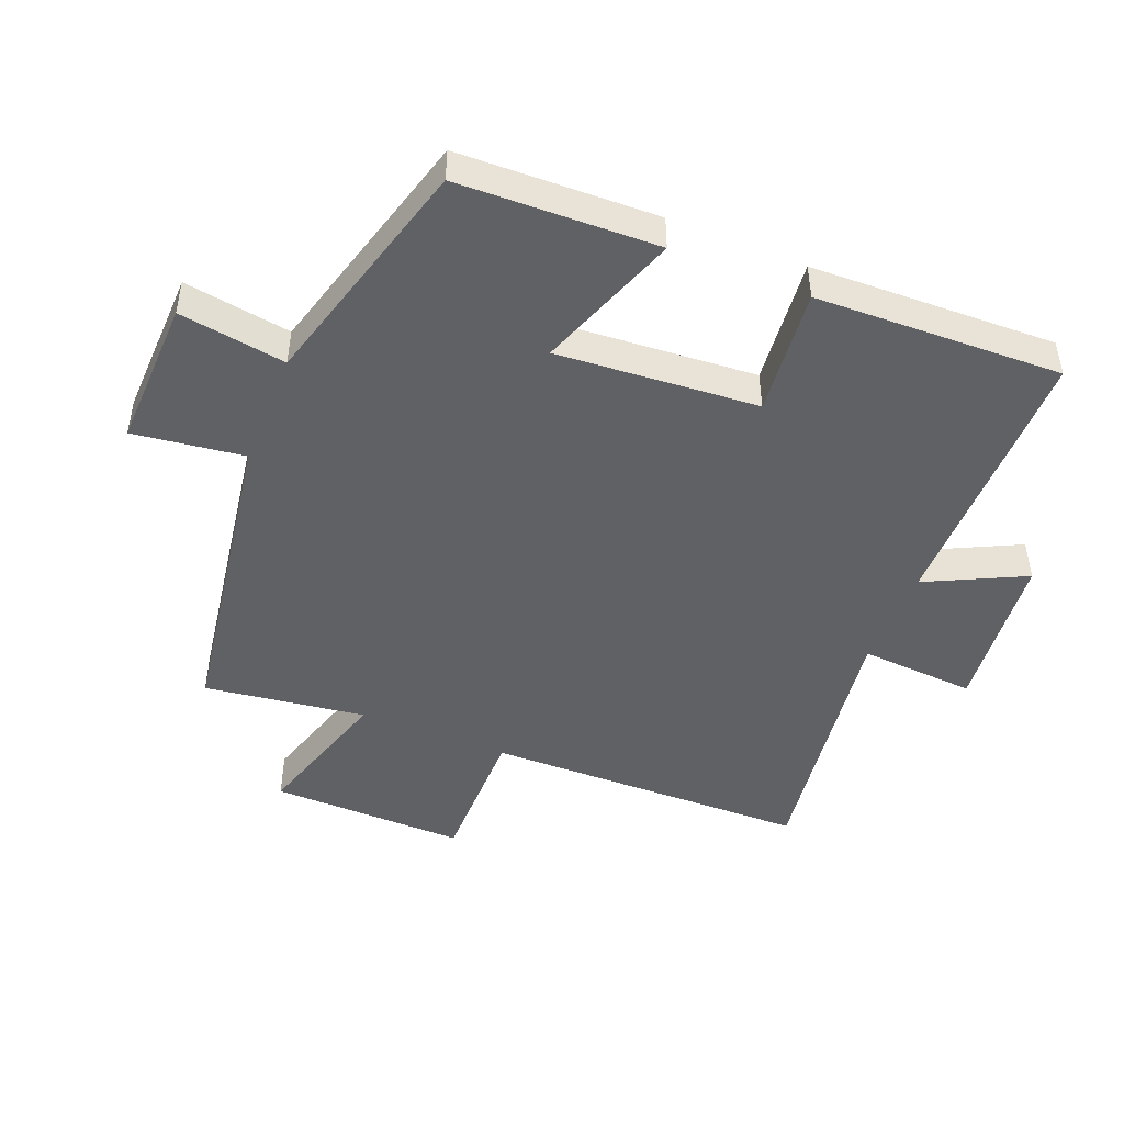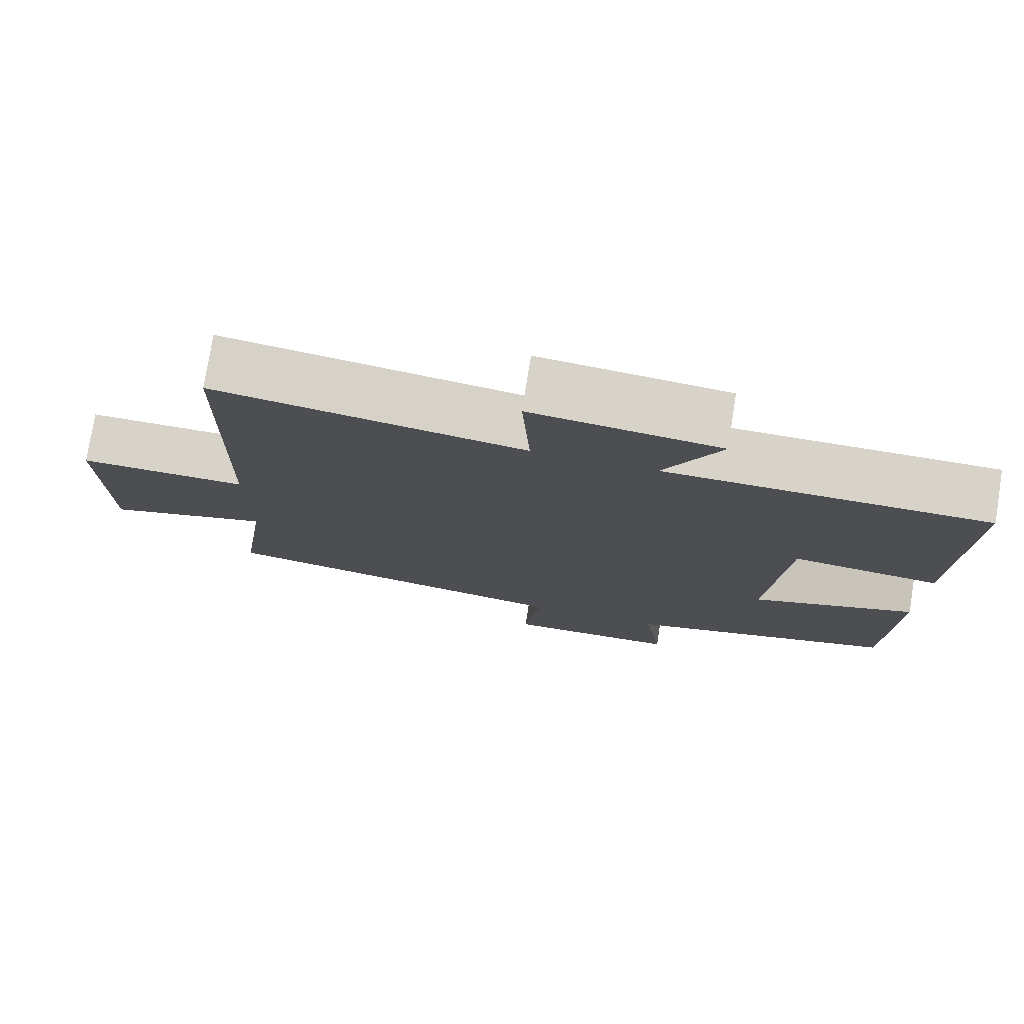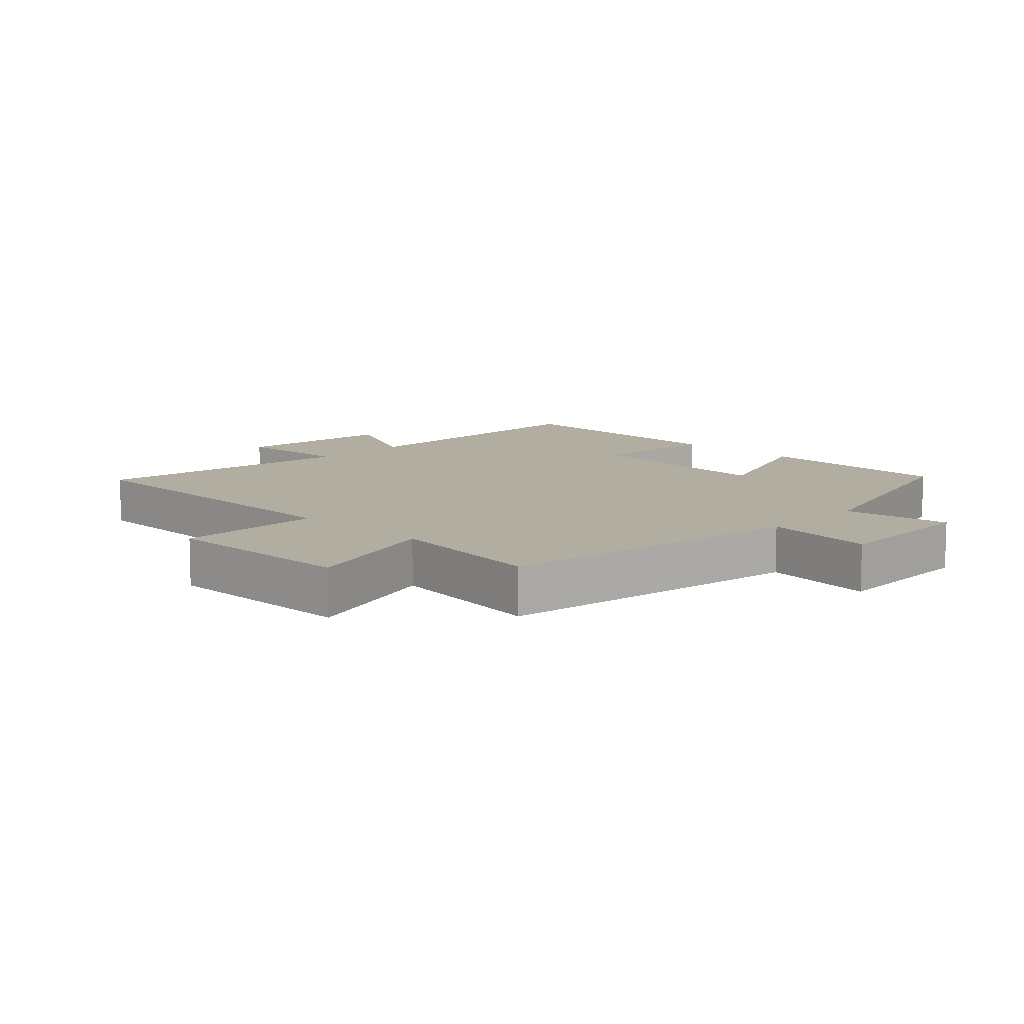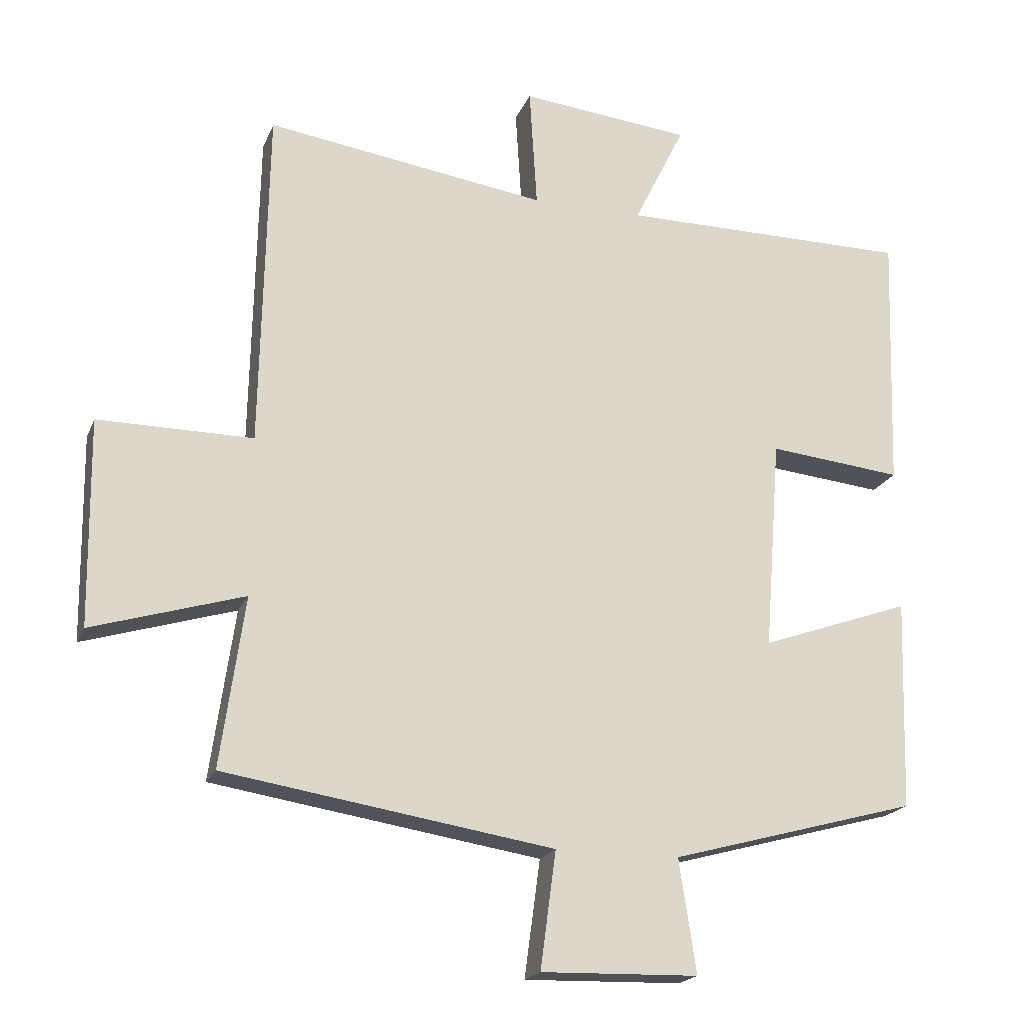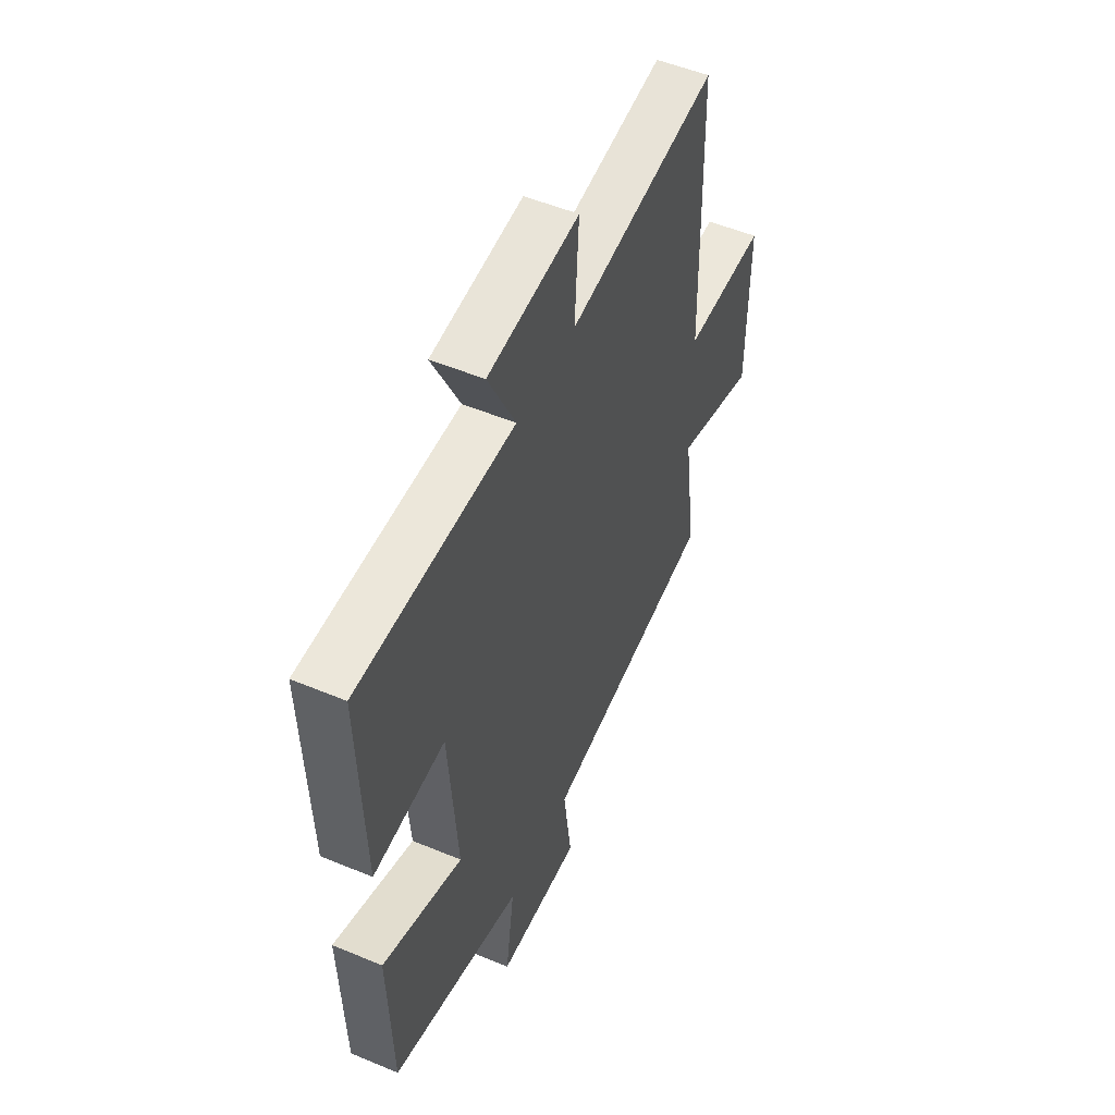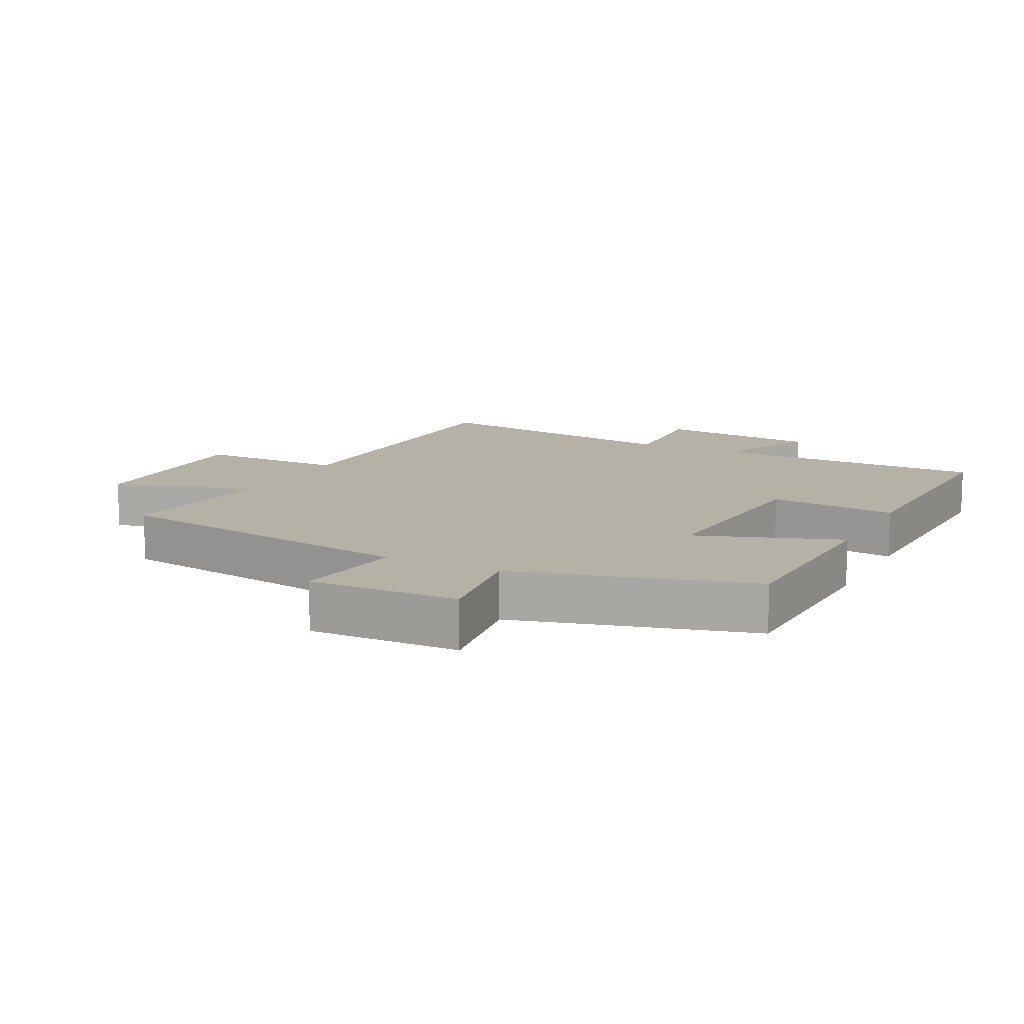
<metadata>
{"format":"obj","ext":"obj","renderer":"f3d","projection":"perspective","resolution":1024,"background":"white","views":[{"elev":-47.1,"azim":-112.1,"up":"+Y"},{"elev":76.6,"azim":-170.9,"up":"+Z"},{"elev":10.4,"azim":134.1,"up":"+Y"},{"elev":-19.8,"azim":162.2,"up":"+Z"},{"elev":52.1,"azim":-65.7,"up":"+Z"},{"elev":12.1,"azim":-153.2,"up":"+Y"}]}
</metadata>
<code>
v 0.535 0.07 -0.424
v 0.054 0.07 -0.5
v 0.077 0.07 -0.671
v -0.153 0.07 -0.665
v -0.128 0.07 -0.5
v -0.49 0.07 -0.401
v -0.5 0.07 -0.093
v -0.28 0.07 -0.171
v -0.304 0.07 0.139
v -0.5 0.07 0.119
v -0.513 0.07 0.499
v -0.086 0.07 0.5
v -0.161 0.07 0.652
v 0.089 0.07 0.678
v 0.078 0.07 0.5
v 0.49 0.07 0.56
v 0.5 0.07 0.059
v 0.726 0.07 0.06
v 0.722 0.07 -0.242
v 0.5 0.07 -0.175
v 0.535 0 -0.424
v 0.054 0 -0.5
v 0.077 0 -0.671
v -0.153 0 -0.665
v -0.128 0 -0.5
v -0.49 0 -0.401
v -0.5 0 -0.093
v -0.28 0 -0.171
v -0.304 0 0.139
v -0.5 0 0.119
v -0.513 0 0.499
v -0.086 0 0.5
v -0.161 0 0.652
v 0.089 0 0.678
v 0.078 0 0.5
v 0.49 0 0.56
v 0.5 0 0.059
v 0.726 0 0.06
v 0.722 0 -0.242
v 0.5 0 -0.175
f 17 18 19 20
f 15 16 17 20
f 15 20 1 2
f 12 13 14 15
f 11 12 15
f 10 11 15
f 9 10 15
f 8 9 15 2
f 7 8 2
f 6 7 2
f 5 6 2
f 2 3 4 5
f 40 39 38 37
f 40 37 36 35
f 22 21 40 35
f 35 34 33 32
f 35 32 31
f 35 31 30
f 35 30 29
f 22 35 29 28
f 22 28 27
f 22 27 26
f 22 26 25
f 25 24 23 22
f 1 21 22 2
f 2 22 23 3
f 3 23 24 4
f 4 24 25 5
f 5 25 26 6
f 6 26 27 7
f 7 27 28 8
f 8 28 29 9
f 9 29 30 10
f 10 30 31 11
f 11 31 32 12
f 12 32 33 13
f 13 33 34 14
f 14 34 35 15
f 15 35 36 16
f 16 36 37 17
f 17 37 38 18
f 18 38 39 19
f 19 39 40 20
f 20 40 21 1

</code>
